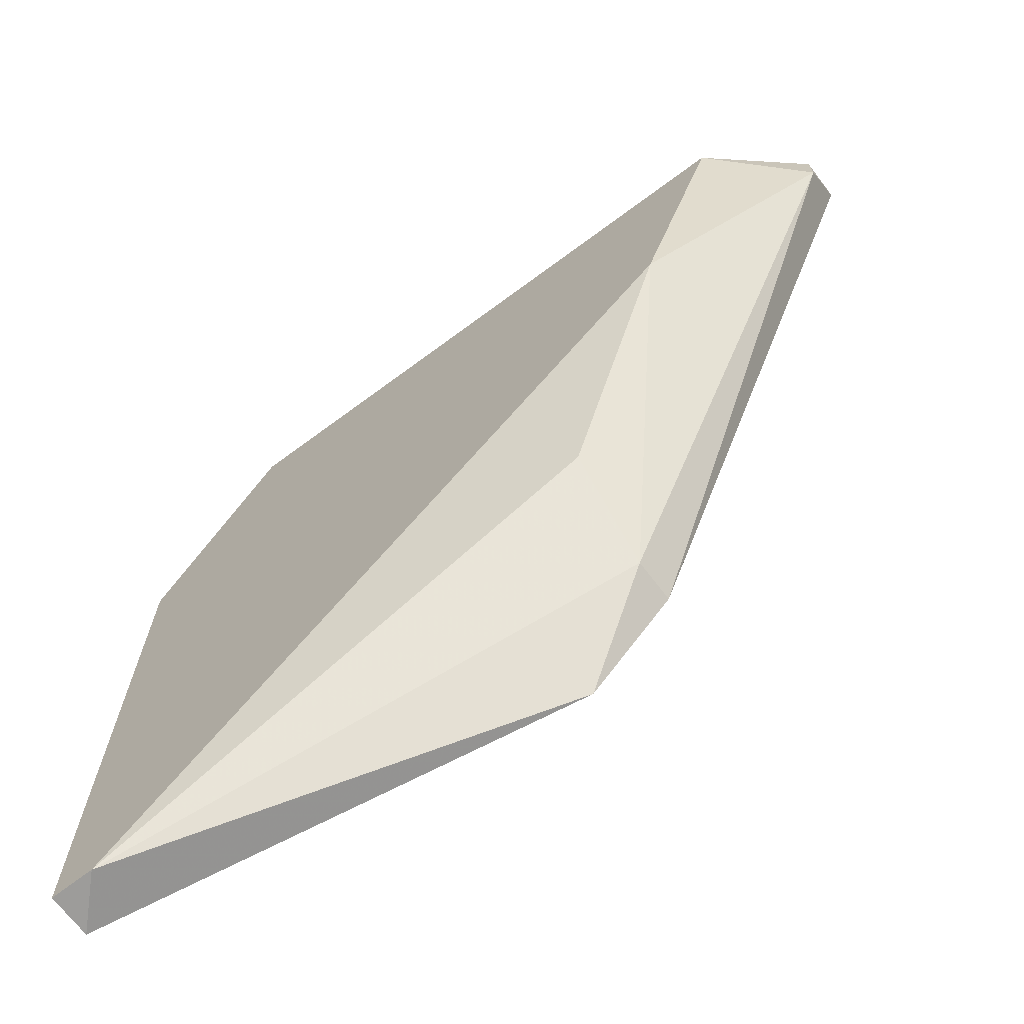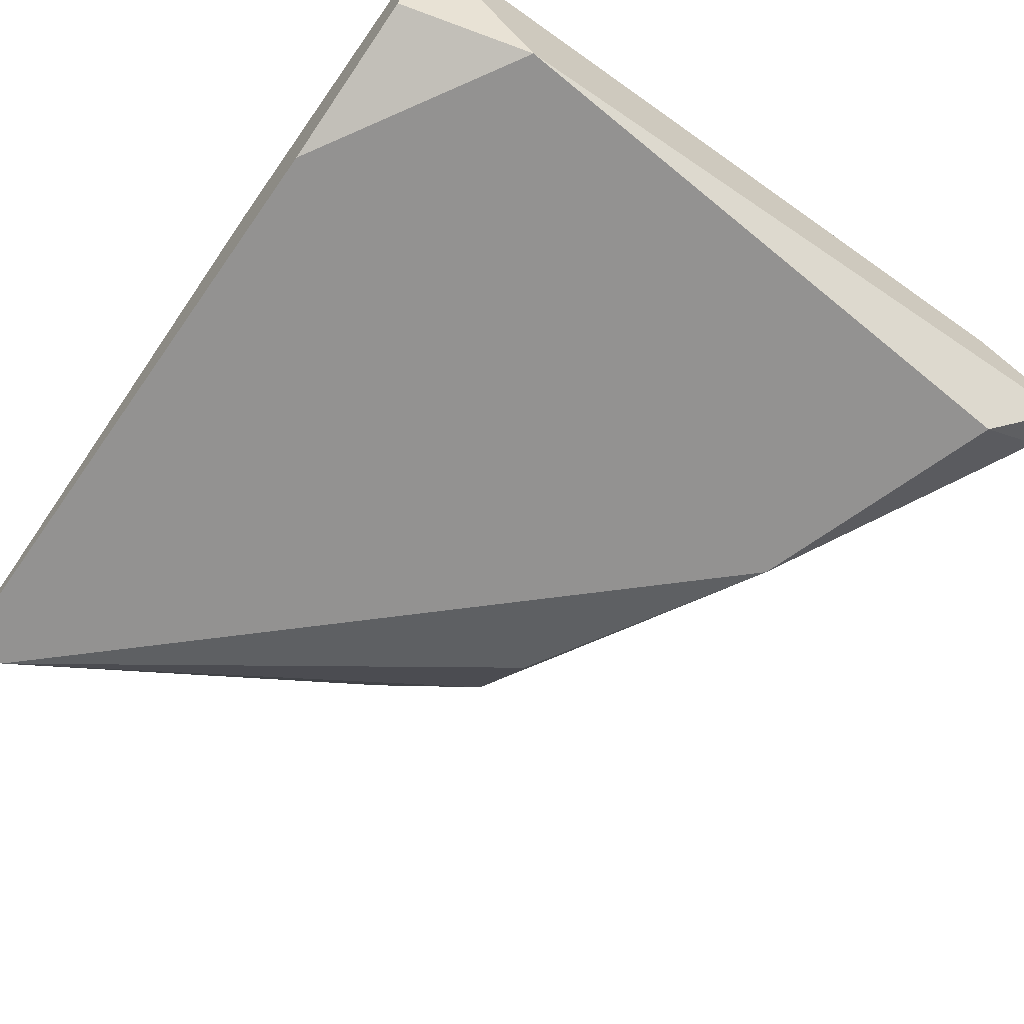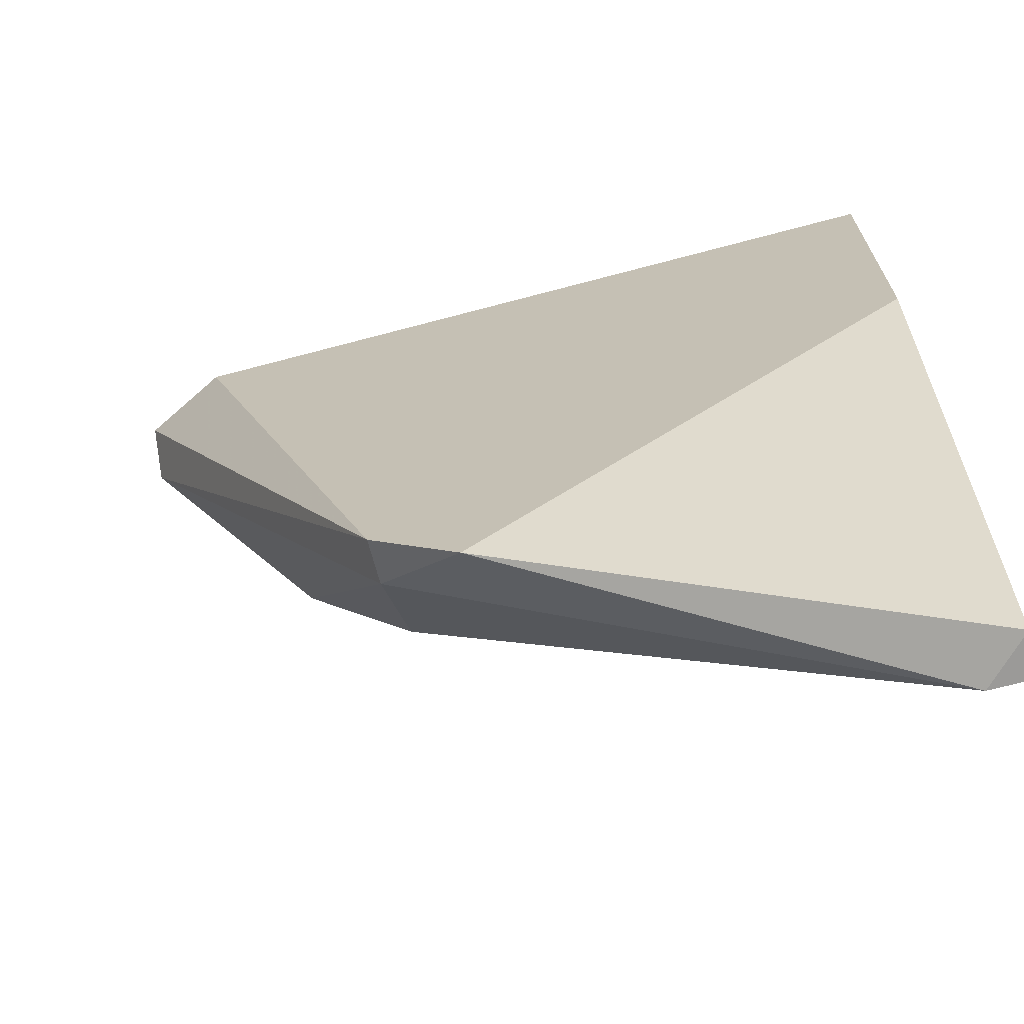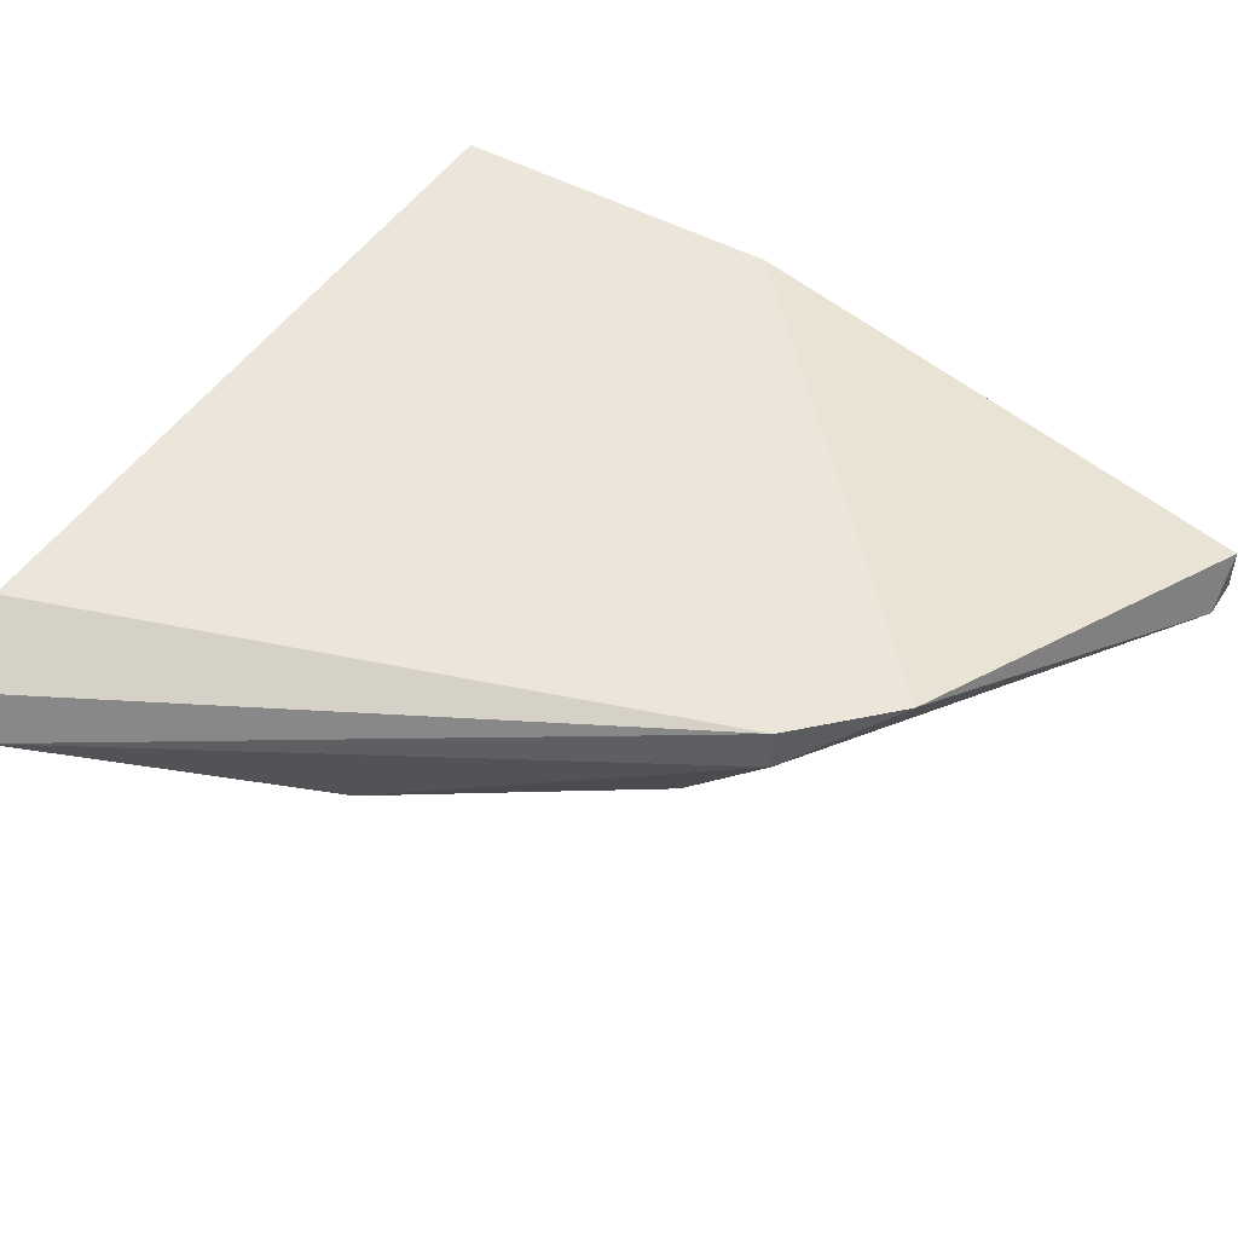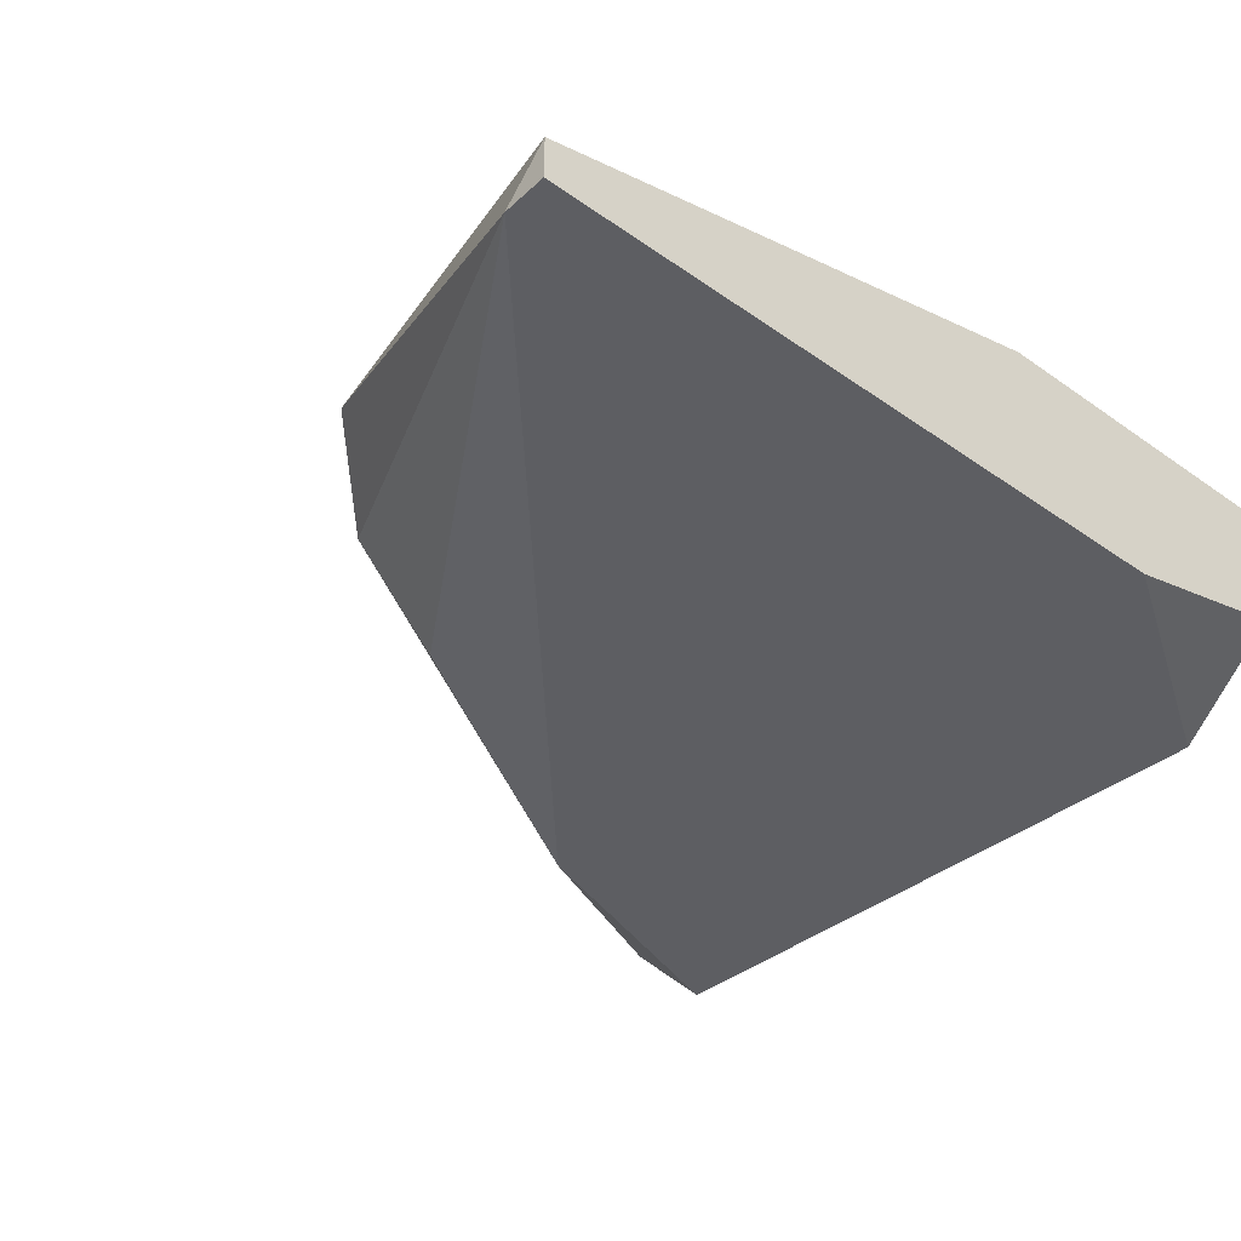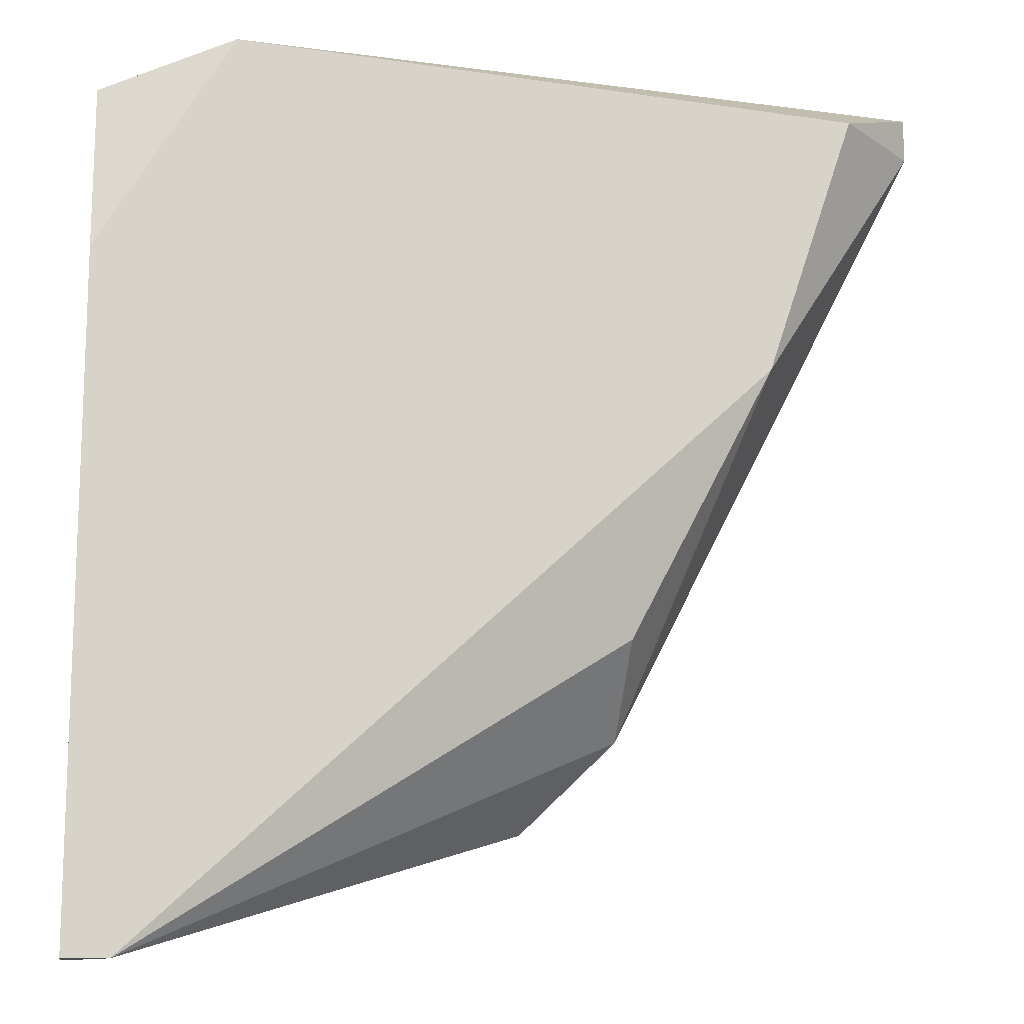
<metadata>
{"format":"obj","ext":"obj","renderer":"f3d","projection":"perspective","resolution":1024,"background":"white","views":[{"elev":-70.0,"azim":37.4,"up":"+Z"},{"elev":-66.5,"azim":-35.3,"up":"+Y"},{"elev":-69.3,"azim":-165.1,"up":"+Z"},{"elev":47.9,"azim":121.7,"up":"+Y"},{"elev":-39.4,"azim":-131.3,"up":"+Y"},{"elev":-13.5,"azim":-9.7,"up":"+Z"}]}
</metadata>
<code>
v 0.01429 -0.01252 -0.006625
v 0.01429 -0.00882 -0.0057
v -0.000509 -0.01252 -0.02419
v 0.007811 -0.00882 -0.02142
v 0.001342 -0.01252 -0.0057
v 0.009662 -0.01159 -0.01772
v 0.009662 -0.00882 -0.01957
v 0.009662 -0.009744 -0.01957
v 0.01614 -0.01067 -0.006625
v 0.01614 -0.01067 -0.0057
v 0.01614 -0.009744 -0.0057
v 0.01244 -0.01252 -0.01218
v -0.001434 -0.01159 -0.006625
v -0.001434 -0.01159 -0.02419
v -0.001434 -0.01252 -0.01032
v -0.001434 -0.01252 -0.02419
v -0.001434 -0.00882 -0.0057
v -0.001434 -0.00882 -0.0131
f 15 5 13
f 10 11 17
f 10 17 5
f 5 16 12
f 16 17 18
f 17 4 18
f 17 11 2
f 4 17 2
f 17 16 15
f 16 5 15
f 10 5 1
f 5 12 1
f 16 18 14
f 18 4 14
f 8 12 6
f 8 6 3
f 12 16 3
f 4 8 3
f 16 14 3
f 14 4 3
f 6 12 3
f 2 11 7
f 4 2 7
f 8 4 7
f 8 7 9
f 11 10 9
f 10 1 9
f 1 12 9
f 12 8 9
f 7 11 9
f 5 17 13
f 17 15 13

</code>
